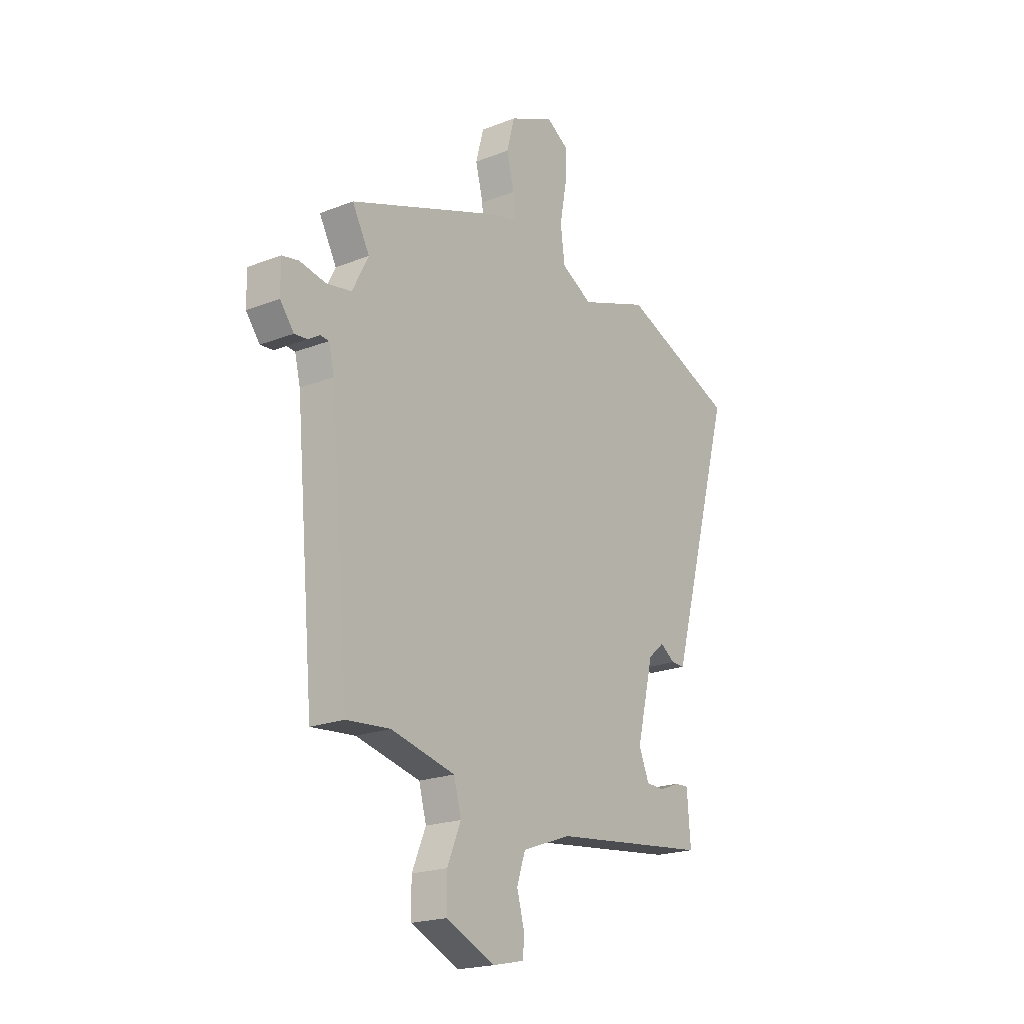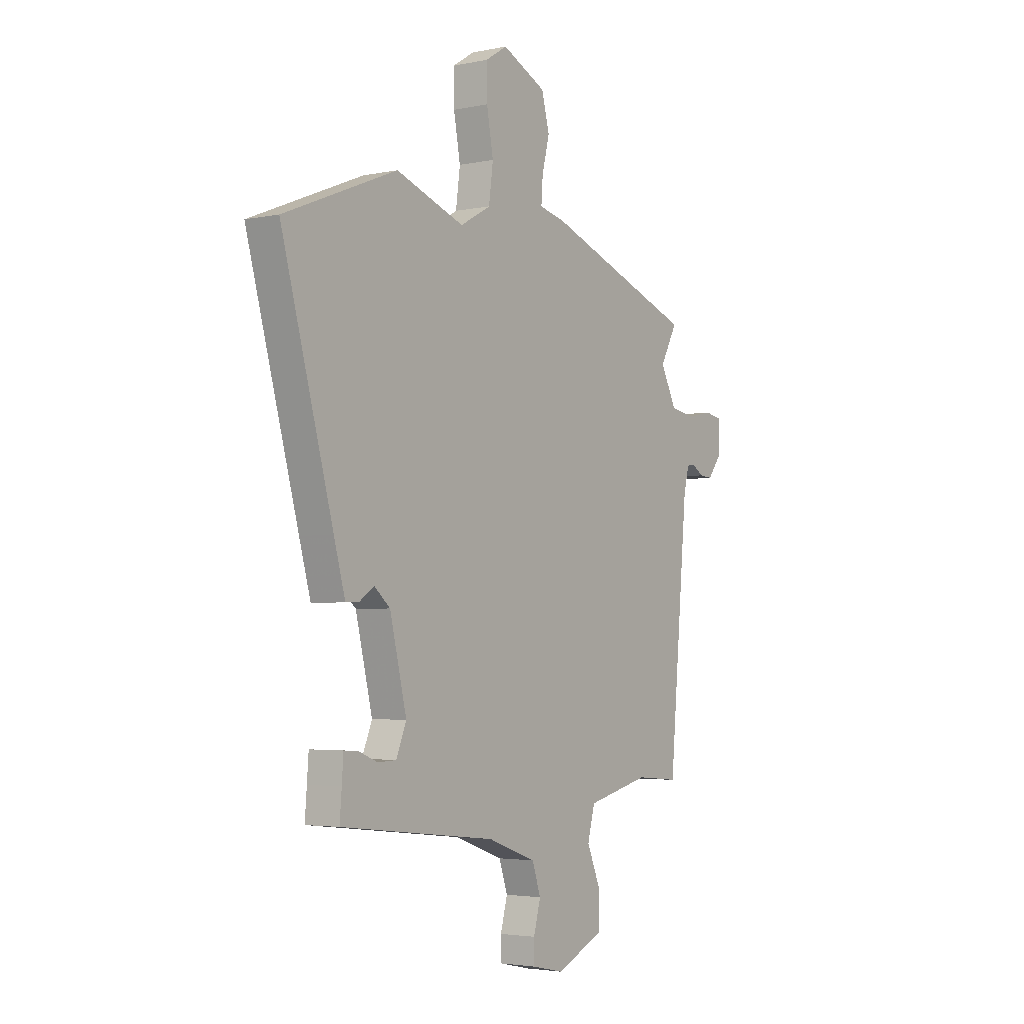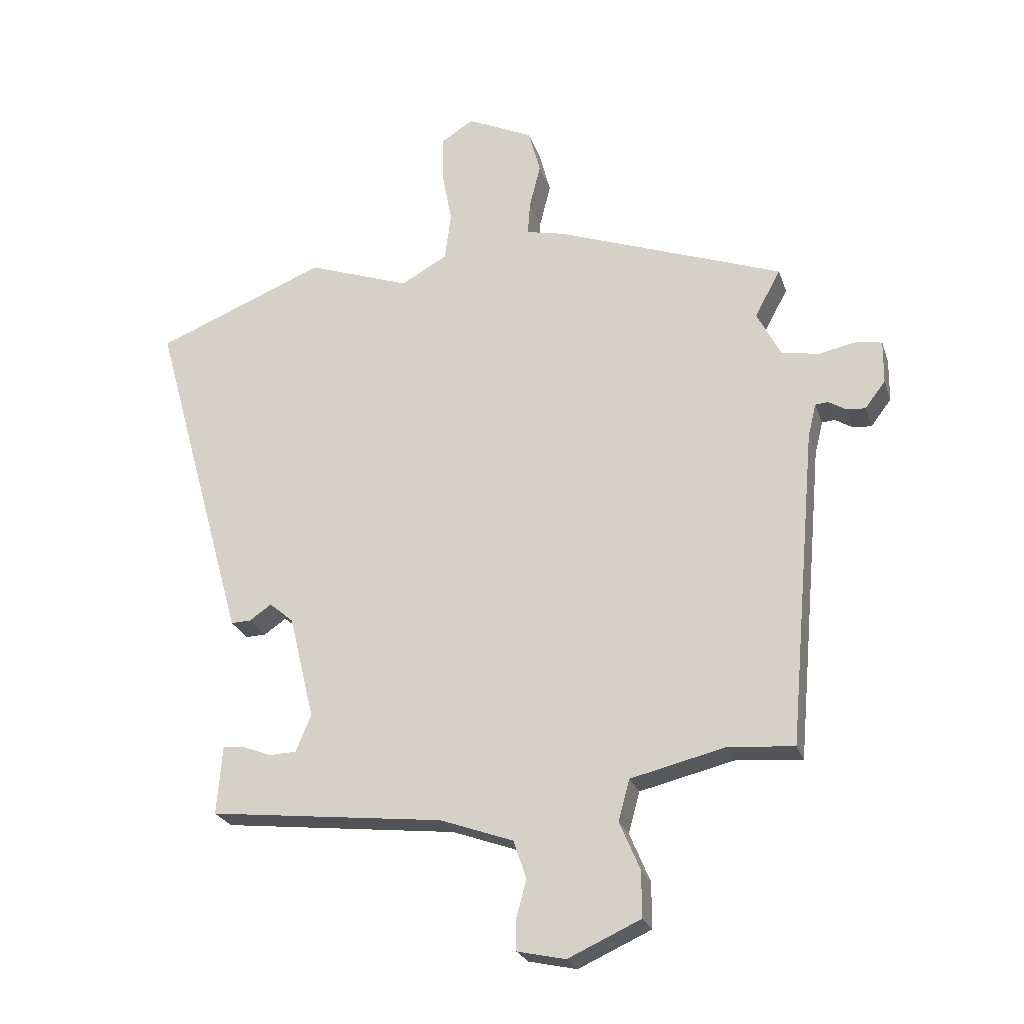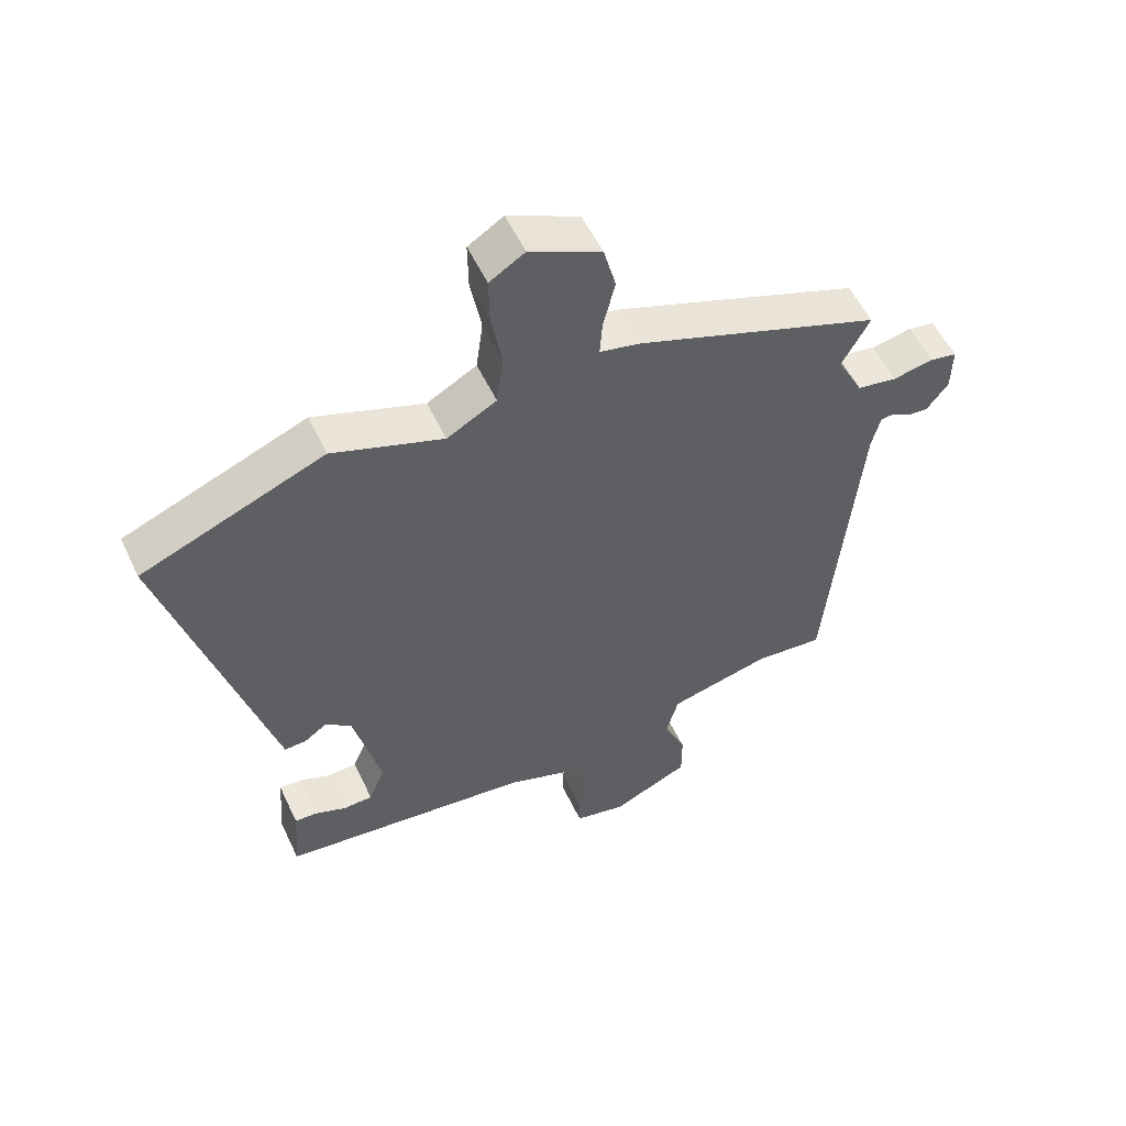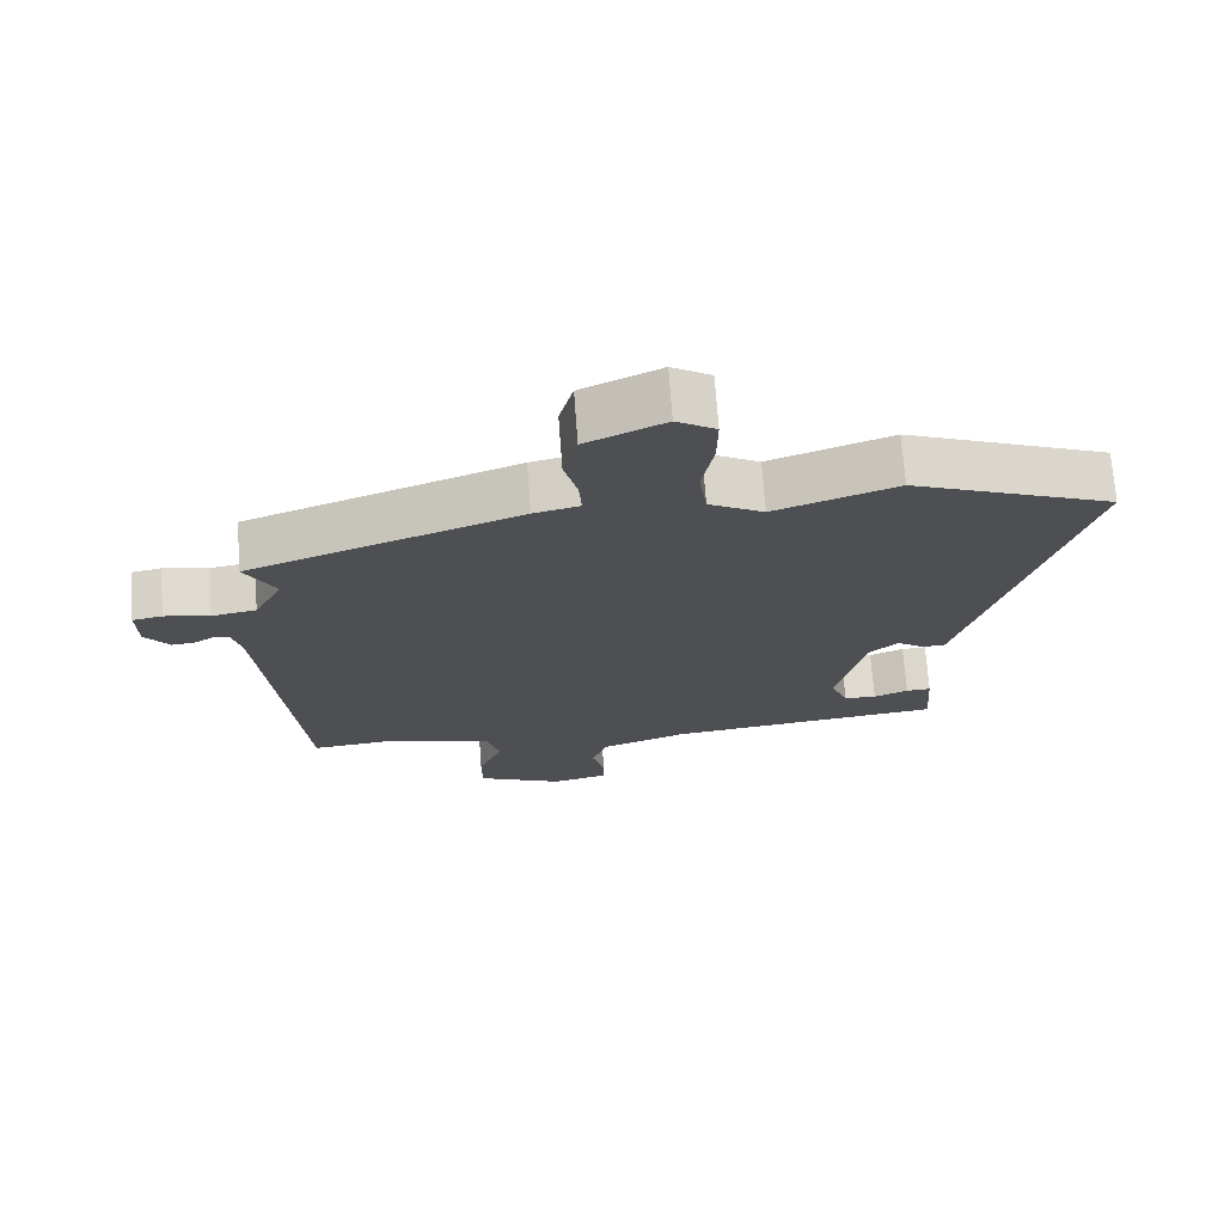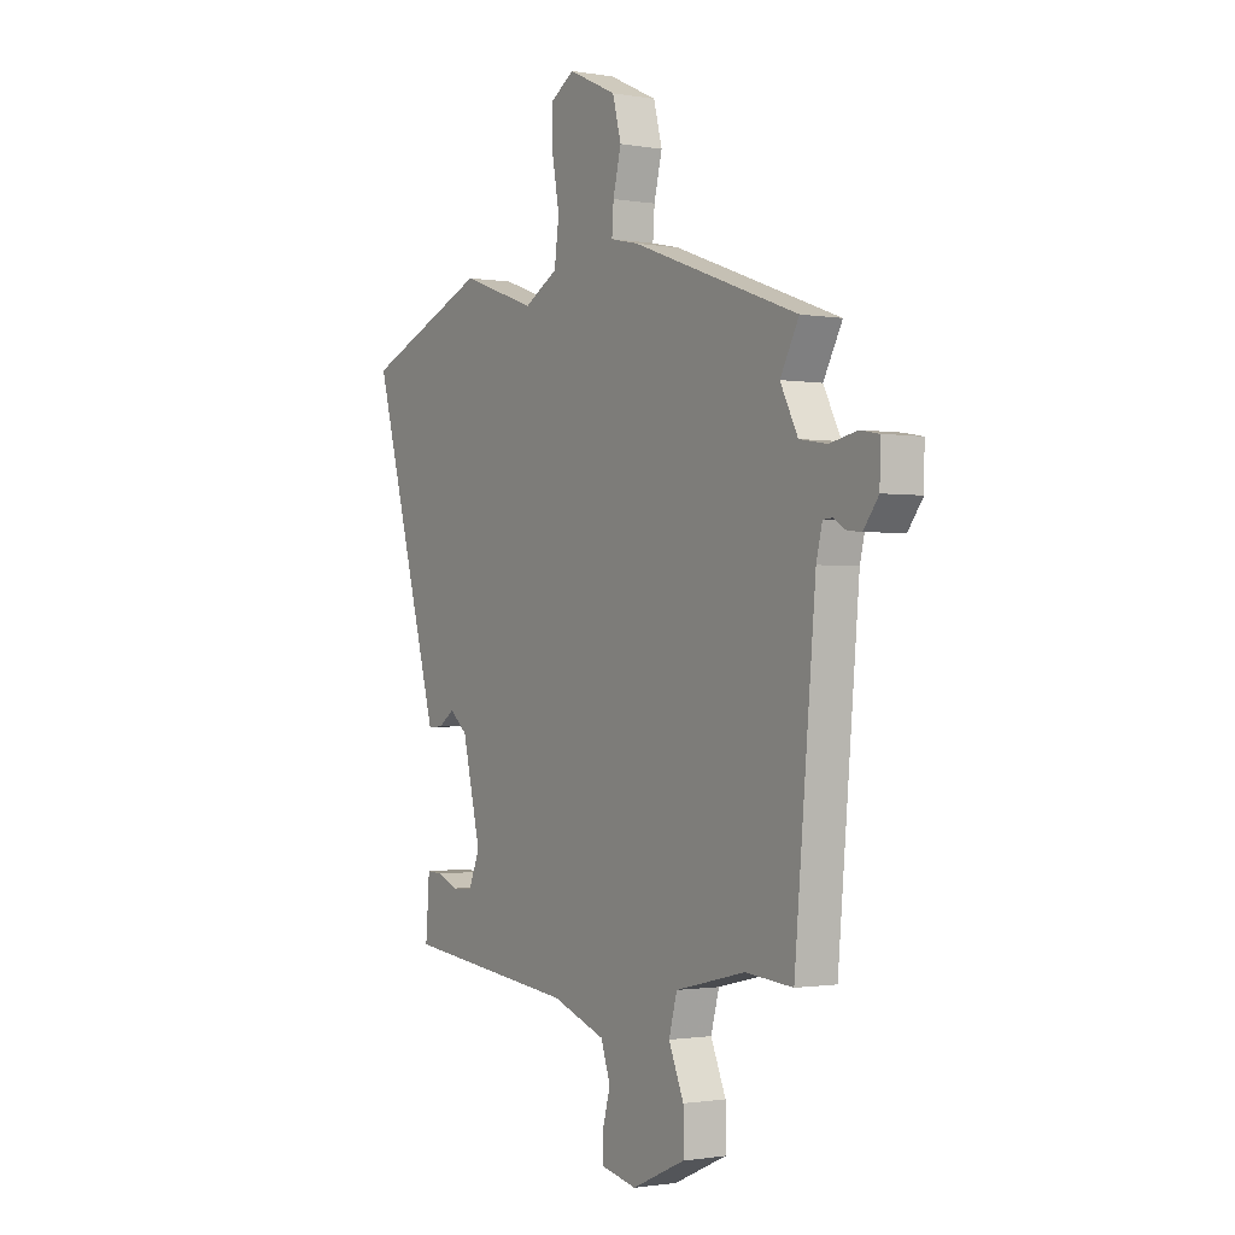
<metadata>
{"format":"obj","ext":"obj","renderer":"f3d","projection":"perspective","resolution":1024,"background":"white","views":[{"elev":-20.4,"azim":125.5,"up":"+Z"},{"elev":-3.3,"azim":-55.1,"up":"+Z"},{"elev":-24.5,"azim":16.3,"up":"+Z"},{"elev":55.1,"azim":-25.1,"up":"+Z"},{"elev":71.6,"azim":175.8,"up":"+Z"},{"elev":-1.2,"azim":57.7,"up":"+Z"}]}
</metadata>
<code>
v 0.495 0.07 -0.465
v 0.384 0.07 -0.455
v 0.221 0.07 -0.494
v 0.202 0.07 -0.564
v 0.237 0.07 -0.647
v 0.237 0.07 -0.725
v 0.113 0.07 -0.781
v 0.031 0.07 -0.763
v 0.03 0.07 -0.712
v 0.048 0.07 -0.646
v 0.026 0.07 -0.581
v -0.099 0.07 -0.536
v -0.501 0.07 -0.49
v -0.496 0.07 -0.428
v -0.492 0.07 -0.373
v -0.456 0.07 -0.375
v -0.406 0.07 -0.395
v -0.359 0.07 -0.393
v -0.333 0.07 -0.33
v -0.376 0.07 -0.152
v -0.417 0.07 -0.117
v -0.455 0.07 -0.143
v -0.489 0.07 -0.144
v -0.518 0.07 -0.04
v -0.651 0.07 0.439
v -0.36 0.07 0.556
v -0.184 0.07 0.493
v -0.105 0.07 0.537
v -0.094 0.07 0.619
v -0.111 0.07 0.712
v -0.112 0.07 0.789
v -0.056 0.07 0.824
v 0.057 0.07 0.771
v 0.077 0.07 0.695
v 0.058 0.07 0.619
v 0.054 0.07 0.562
v 0.12 0.07 0.547
v 0.509 0.07 0.404
v 0.465 0.07 0.323
v 0.506 0.07 0.243
v 0.57 0.07 0.232
v 0.635 0.07 0.245
v 0.678 0.07 0.237
v 0.677 0.07 0.163
v 0.642 0.07 0.117
v 0.609 0.07 0.12
v 0.58 0.07 0.138
v 0.558 0.07 0.136
v 0.544 0.07 0.079
v 0.495 0 -0.465
v 0.384 0 -0.455
v 0.221 0 -0.494
v 0.202 0 -0.564
v 0.237 0 -0.647
v 0.237 0 -0.725
v 0.113 0 -0.781
v 0.031 0 -0.763
v 0.03 0 -0.712
v 0.048 0 -0.646
v 0.026 0 -0.581
v -0.099 0 -0.536
v -0.501 0 -0.49
v -0.496 0 -0.428
v -0.492 0 -0.373
v -0.456 0 -0.375
v -0.406 0 -0.395
v -0.359 0 -0.393
v -0.333 0 -0.33
v -0.376 0 -0.152
v -0.417 0 -0.117
v -0.455 0 -0.143
v -0.489 0 -0.144
v -0.518 0 -0.04
v -0.651 0 0.439
v -0.36 0 0.556
v -0.184 0 0.493
v -0.105 0 0.537
v -0.094 0 0.619
v -0.111 0 0.712
v -0.112 0 0.789
v -0.056 0 0.824
v 0.057 0 0.771
v 0.077 0 0.695
v 0.058 0 0.619
v 0.054 0 0.562
v 0.12 0 0.547
v 0.509 0 0.404
v 0.465 0 0.323
v 0.506 0 0.243
v 0.57 0 0.232
v 0.635 0 0.245
v 0.678 0 0.237
v 0.677 0 0.163
v 0.642 0 0.117
v 0.609 0 0.12
v 0.58 0 0.138
v 0.558 0 0.136
v 0.544 0 0.079
f 44 45 46 47
f 44 47 48
f 41 42 43 44
f 40 41 44 48
f 39 40 48 49
f 36 37 38 39
f 32 33 34 35
f 32 35 36
f 29 30 31 32
f 28 29 32 36
f 27 28 36 39
f 25 26 27
f 21 22 23 24
f 21 24 25 27
f 14 15 16 17
f 12 13 14 17
f 11 12 17 18
f 7 8 9 10
f 7 10 11
f 4 5 6 7
f 3 4 7 11
f 39 49 1 2
f 20 21 27 39
f 19 20 39 2
f 3 11 18 19
f 2 3 19
f 96 95 94 93
f 97 96 93
f 93 92 91 90
f 97 93 90 89
f 98 97 89 88
f 88 87 86 85
f 84 83 82 81
f 85 84 81
f 81 80 79 78
f 85 81 78 77
f 88 85 77 76
f 76 75 74
f 73 72 71 70
f 76 74 73 70
f 66 65 64 63
f 66 63 62 61
f 67 66 61 60
f 59 58 57 56
f 60 59 56
f 56 55 54 53
f 60 56 53 52
f 51 50 98 88
f 88 76 70 69
f 51 88 69 68
f 68 67 60 52
f 68 52 51
f 1 50 51 2
f 2 51 52 3
f 3 52 53 4
f 4 53 54 5
f 5 54 55 6
f 6 55 56 7
f 7 56 57 8
f 8 57 58 9
f 9 58 59 10
f 10 59 60 11
f 11 60 61 12
f 12 61 62 13
f 13 62 63 14
f 14 63 64 15
f 15 64 65 16
f 16 65 66 17
f 17 66 67 18
f 18 67 68 19
f 19 68 69 20
f 20 69 70 21
f 21 70 71 22
f 22 71 72 23
f 23 72 73 24
f 24 73 74 25
f 25 74 75 26
f 26 75 76 27
f 27 76 77 28
f 28 77 78 29
f 29 78 79 30
f 30 79 80 31
f 31 80 81 32
f 32 81 82 33
f 33 82 83 34
f 34 83 84 35
f 35 84 85 36
f 36 85 86 37
f 37 86 87 38
f 38 87 88 39
f 39 88 89 40
f 40 89 90 41
f 41 90 91 42
f 42 91 92 43
f 43 92 93 44
f 44 93 94 45
f 45 94 95 46
f 46 95 96 47
f 47 96 97 48
f 48 97 98 49
f 49 98 50 1

</code>
